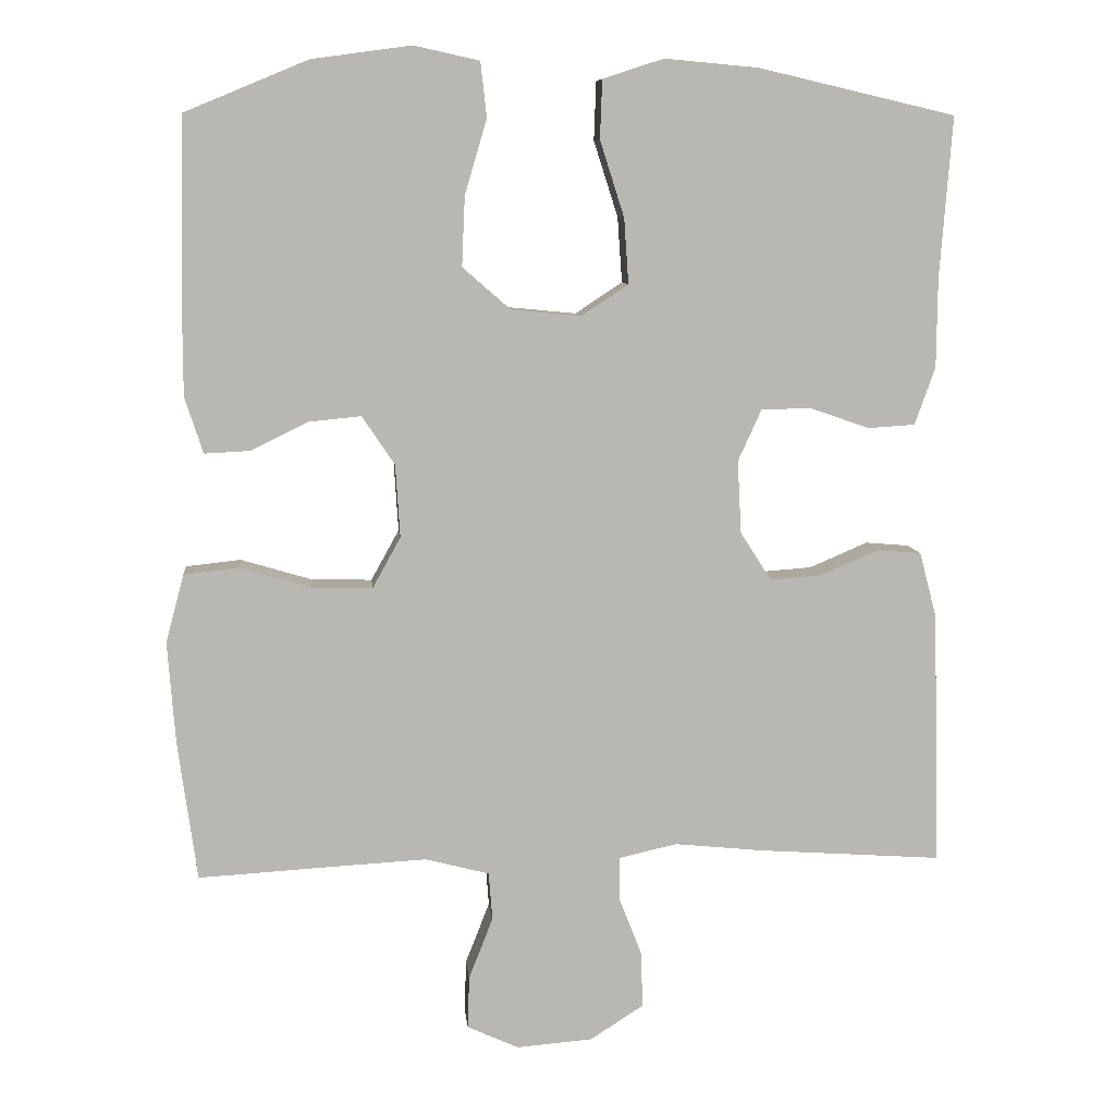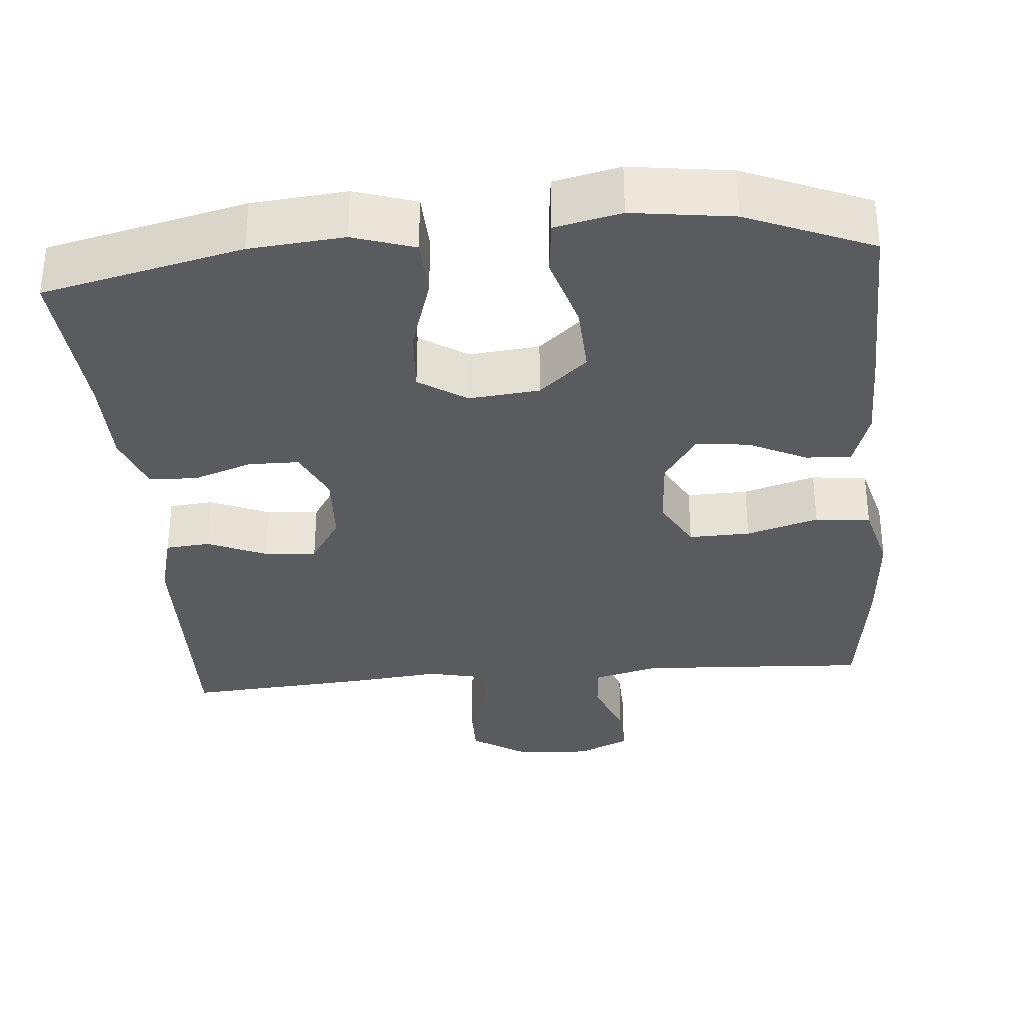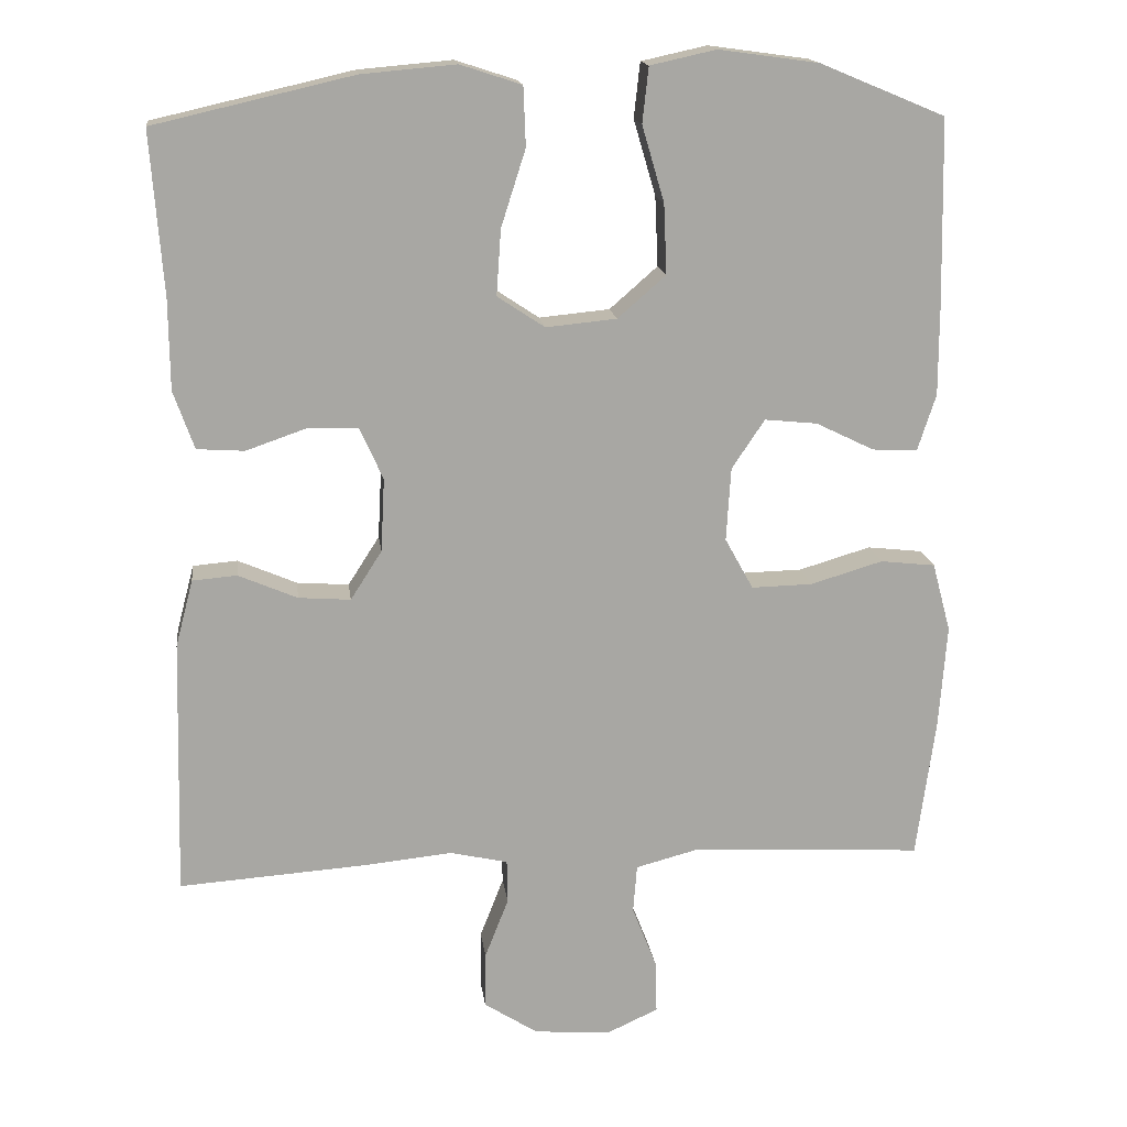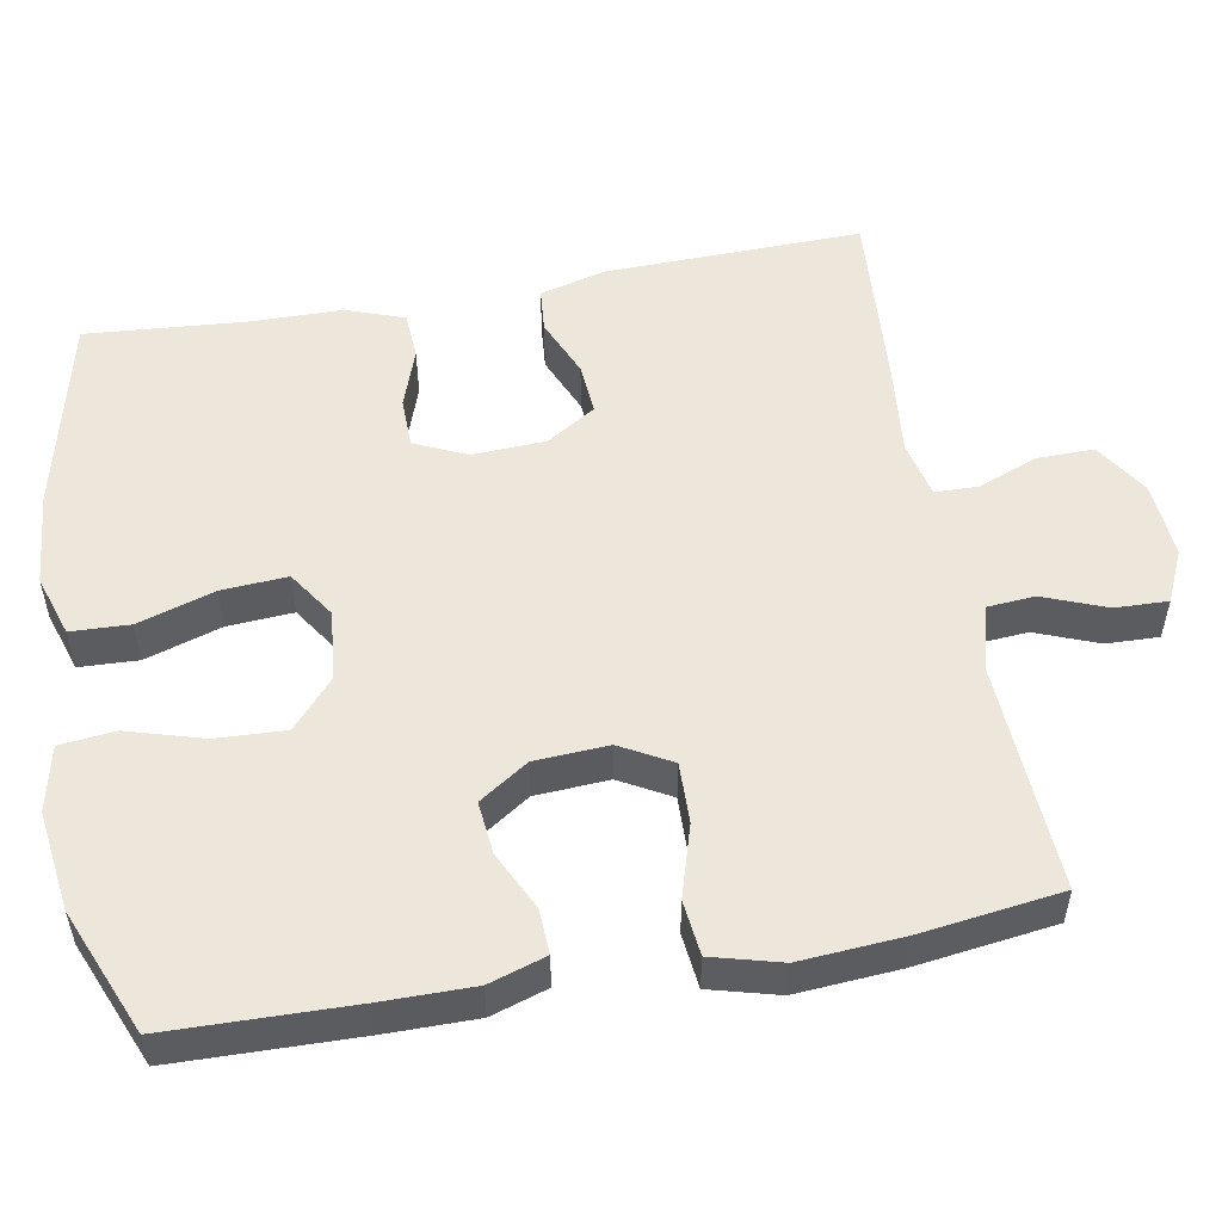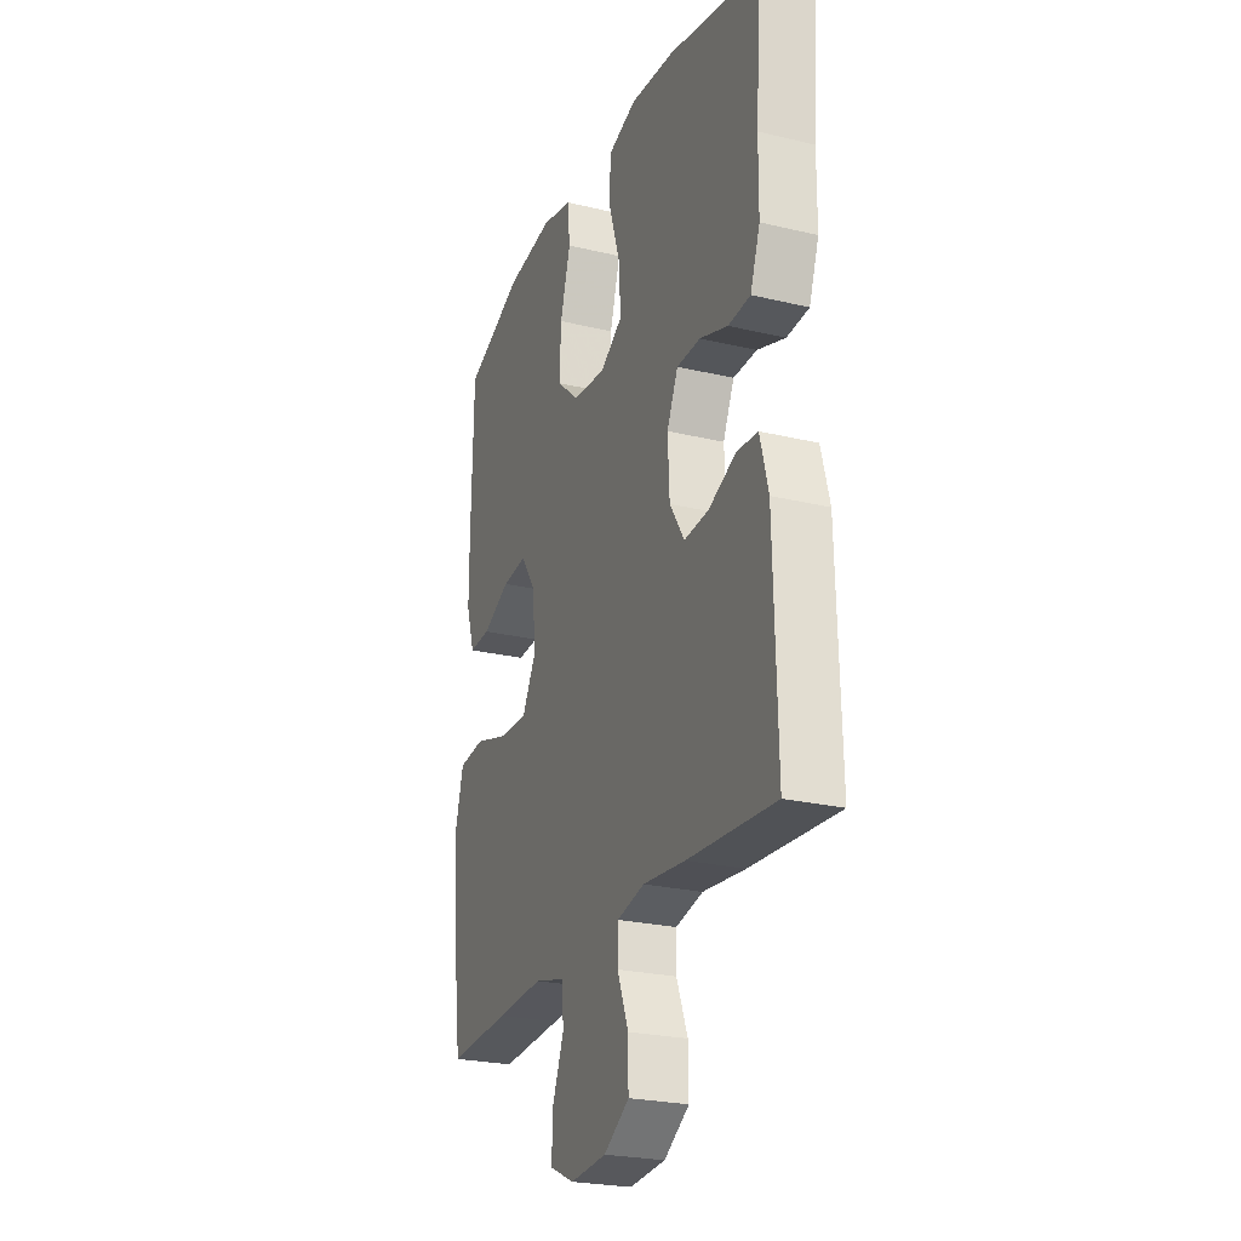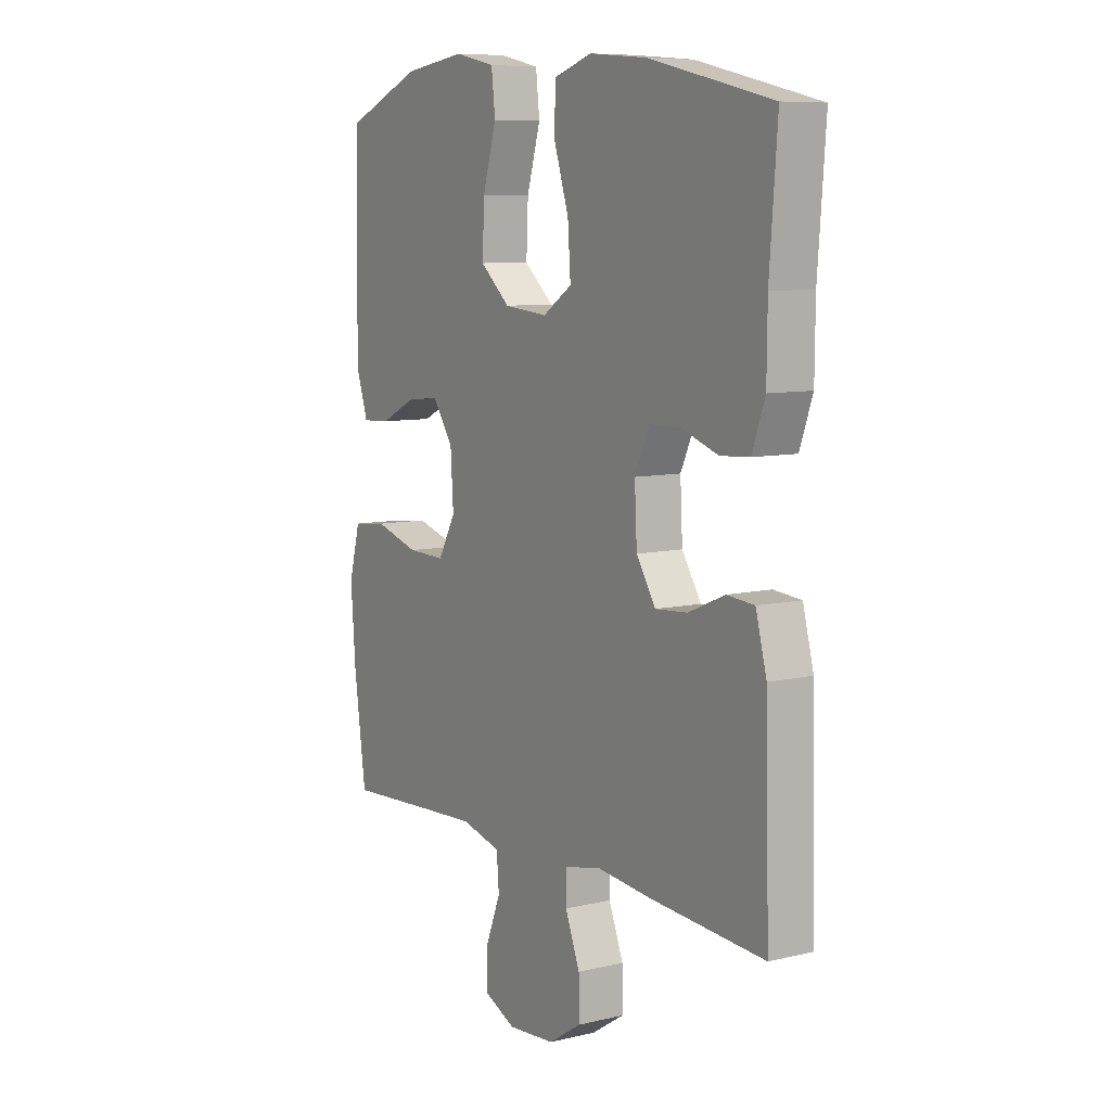
<metadata>
{"format":"obj","ext":"obj","renderer":"f3d","projection":"perspective","resolution":1024,"background":"white","views":[{"elev":8.6,"azim":174.4,"up":"+Z"},{"elev":-33.1,"azim":5.0,"up":"+Y"},{"elev":15.9,"azim":-7.1,"up":"+Z"},{"elev":53.0,"azim":79.9,"up":"+Y"},{"elev":-24.7,"azim":-111.4,"up":"+Z"},{"elev":8.4,"azim":-122.8,"up":"+Z"}]}
</metadata>
<code>
v -0.5 0.07 -0.5
v -0.491 0.07 -0.165
v -0.468 0.07 -0.078
v -0.41 0.07 -0.073
v -0.333 0.07 -0.106
v -0.265 0.07 -0.111
v -0.224 0.07 -0.047
v -0.219 0.07 0.049
v -0.25 0.07 0.117
v -0.316 0.07 0.118
v -0.394 0.07 0.091
v -0.456 0.07 0.095
v -0.483 0.07 0.171
v -0.484 0.07 0.288
v -0.5 0.07 0.5
v -0.24 0.07 0.56
v -0.117 0.07 0.571
v -0.037 0.07 0.545
v -0.034 0.07 0.468
v -0.066 0.07 0.368
v -0.072 0.07 0.282
v -0.01 0.07 0.241
v 0.082 0.07 0.25
v 0.145 0.07 0.305
v 0.141 0.07 0.396
v 0.112 0.07 0.495
v 0.12 0.07 0.567
v 0.206 0.07 0.586
v 0.337 0.07 0.568
v 0.5 0.07 0.5
v 0.505 0.07 0.259
v 0.505 0.07 0.14
v 0.481 0.07 0.066
v 0.422 0.07 0.069
v 0.346 0.07 0.106
v 0.277 0.07 0.113
v 0.234 0.07 0.049
v 0.228 0.07 -0.047
v 0.265 0.07 -0.114
v 0.345 0.07 -0.112
v 0.439 0.07 -0.084
v 0.511 0.07 -0.092
v 0.535 0.07 -0.182
v 0.525 0.07 -0.316
v 0.5 0.07 -0.5
v 0.328 0.07 -0.49
v 0.198 0.07 -0.483
v 0.114 0.07 -0.505
v 0.109 0.07 -0.568
v 0.141 0.07 -0.65
v 0.143 0.07 -0.719
v 0.075 0.07 -0.75
v -0.025 0.07 -0.742
v -0.095 0.07 -0.697
v -0.094 0.07 -0.624
v -0.063 0.07 -0.545
v -0.064 0.07 -0.488
v -0.14 0.07 -0.471
v -0.258 0.07 -0.483
v -0.5 0 -0.5
v -0.491 0 -0.165
v -0.468 0 -0.078
v -0.41 0 -0.073
v -0.333 0 -0.106
v -0.265 0 -0.111
v -0.224 0 -0.047
v -0.219 0 0.049
v -0.25 0 0.117
v -0.316 0 0.118
v -0.394 0 0.091
v -0.456 0 0.095
v -0.483 0 0.171
v -0.484 0 0.288
v -0.5 0 0.5
v -0.24 0 0.56
v -0.117 0 0.571
v -0.037 0 0.545
v -0.034 0 0.468
v -0.066 0 0.368
v -0.072 0 0.282
v -0.01 0 0.241
v 0.082 0 0.25
v 0.145 0 0.305
v 0.141 0 0.396
v 0.112 0 0.495
v 0.12 0 0.567
v 0.206 0 0.586
v 0.337 0 0.568
v 0.5 0 0.5
v 0.505 0 0.259
v 0.505 0 0.14
v 0.481 0 0.066
v 0.422 0 0.069
v 0.346 0 0.106
v 0.277 0 0.113
v 0.234 0 0.049
v 0.228 0 -0.047
v 0.265 0 -0.114
v 0.345 0 -0.112
v 0.439 0 -0.084
v 0.511 0 -0.092
v 0.535 0 -0.182
v 0.525 0 -0.316
v 0.5 0 -0.5
v 0.328 0 -0.49
v 0.198 0 -0.483
v 0.114 0 -0.505
v 0.109 0 -0.568
v 0.141 0 -0.65
v 0.143 0 -0.719
v 0.075 0 -0.75
v -0.025 0 -0.742
v -0.095 0 -0.697
v -0.094 0 -0.624
v -0.063 0 -0.545
v -0.064 0 -0.488
v -0.14 0 -0.471
v -0.258 0 -0.483
f 58 59 1 2
f 57 58 2 3
f 53 54 55 56
f 53 56 57
f 52 53 57
f 49 50 51 52
f 48 49 52 57
f 47 48 57 3
f 43 44 45 46
f 40 41 42 43
f 39 40 43 46
f 38 39 46 47
f 32 33 34 35
f 32 35 36
f 31 32 36
f 30 31 36
f 29 30 36 37
f 25 26 27 28
f 24 25 28 29
f 17 18 19 20
f 17 20 21
f 14 15 16 17
f 14 17 21
f 13 14 21 22
f 10 11 12 13
f 9 10 13 22
f 47 3 4 5
f 47 5 6
f 37 38 47 6
f 24 29 37
f 23 24 37 6
f 8 9 22 23
f 7 8 23
f 6 7 23
f 61 60 118 117
f 62 61 117 116
f 115 114 113 112
f 116 115 112
f 116 112 111
f 111 110 109 108
f 116 111 108 107
f 62 116 107 106
f 105 104 103 102
f 102 101 100 99
f 105 102 99 98
f 106 105 98 97
f 94 93 92 91
f 95 94 91
f 95 91 90
f 95 90 89
f 96 95 89 88
f 87 86 85 84
f 88 87 84 83
f 79 78 77 76
f 80 79 76
f 76 75 74 73
f 80 76 73
f 81 80 73 72
f 72 71 70 69
f 81 72 69 68
f 64 63 62 106
f 65 64 106
f 65 106 97 96
f 96 88 83
f 65 96 83 82
f 82 81 68 67
f 82 67 66
f 82 66 65
f 1 60 61 2
f 2 61 62 3
f 3 62 63 4
f 4 63 64 5
f 5 64 65 6
f 6 65 66 7
f 7 66 67 8
f 8 67 68 9
f 9 68 69 10
f 10 69 70 11
f 11 70 71 12
f 12 71 72 13
f 13 72 73 14
f 14 73 74 15
f 15 74 75 16
f 16 75 76 17
f 17 76 77 18
f 18 77 78 19
f 19 78 79 20
f 20 79 80 21
f 21 80 81 22
f 22 81 82 23
f 23 82 83 24
f 24 83 84 25
f 25 84 85 26
f 26 85 86 27
f 27 86 87 28
f 28 87 88 29
f 29 88 89 30
f 30 89 90 31
f 31 90 91 32
f 32 91 92 33
f 33 92 93 34
f 34 93 94 35
f 35 94 95 36
f 36 95 96 37
f 37 96 97 38
f 38 97 98 39
f 39 98 99 40
f 40 99 100 41
f 41 100 101 42
f 42 101 102 43
f 43 102 103 44
f 44 103 104 45
f 45 104 105 46
f 46 105 106 47
f 47 106 107 48
f 48 107 108 49
f 49 108 109 50
f 50 109 110 51
f 51 110 111 52
f 52 111 112 53
f 53 112 113 54
f 54 113 114 55
f 55 114 115 56
f 56 115 116 57
f 57 116 117 58
f 58 117 118 59
f 59 118 60 1

</code>
